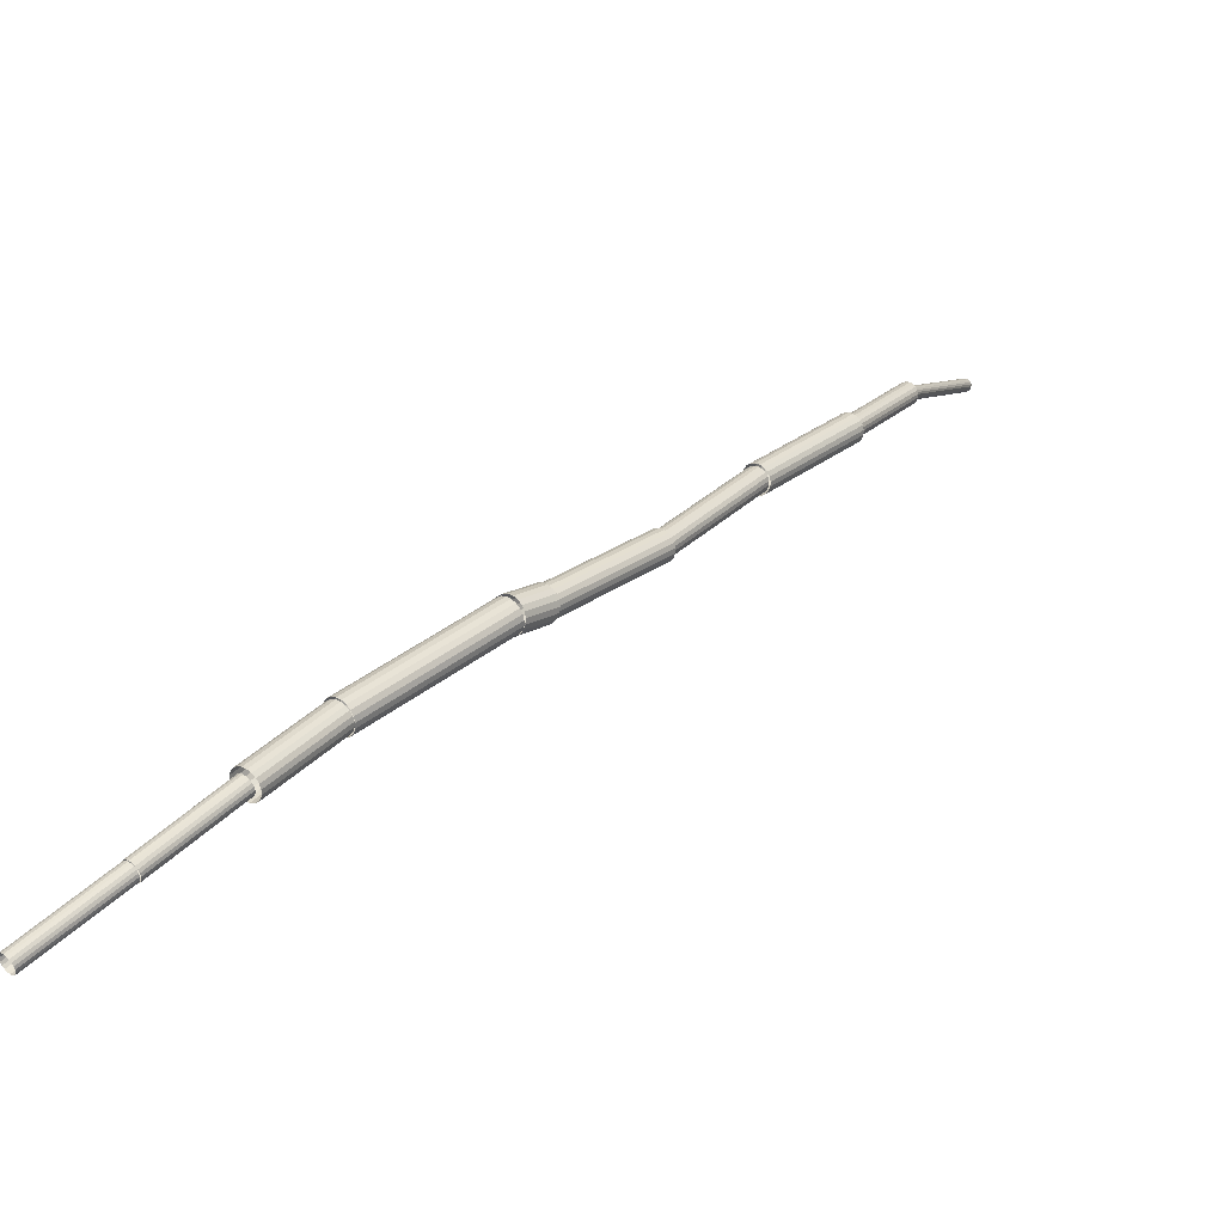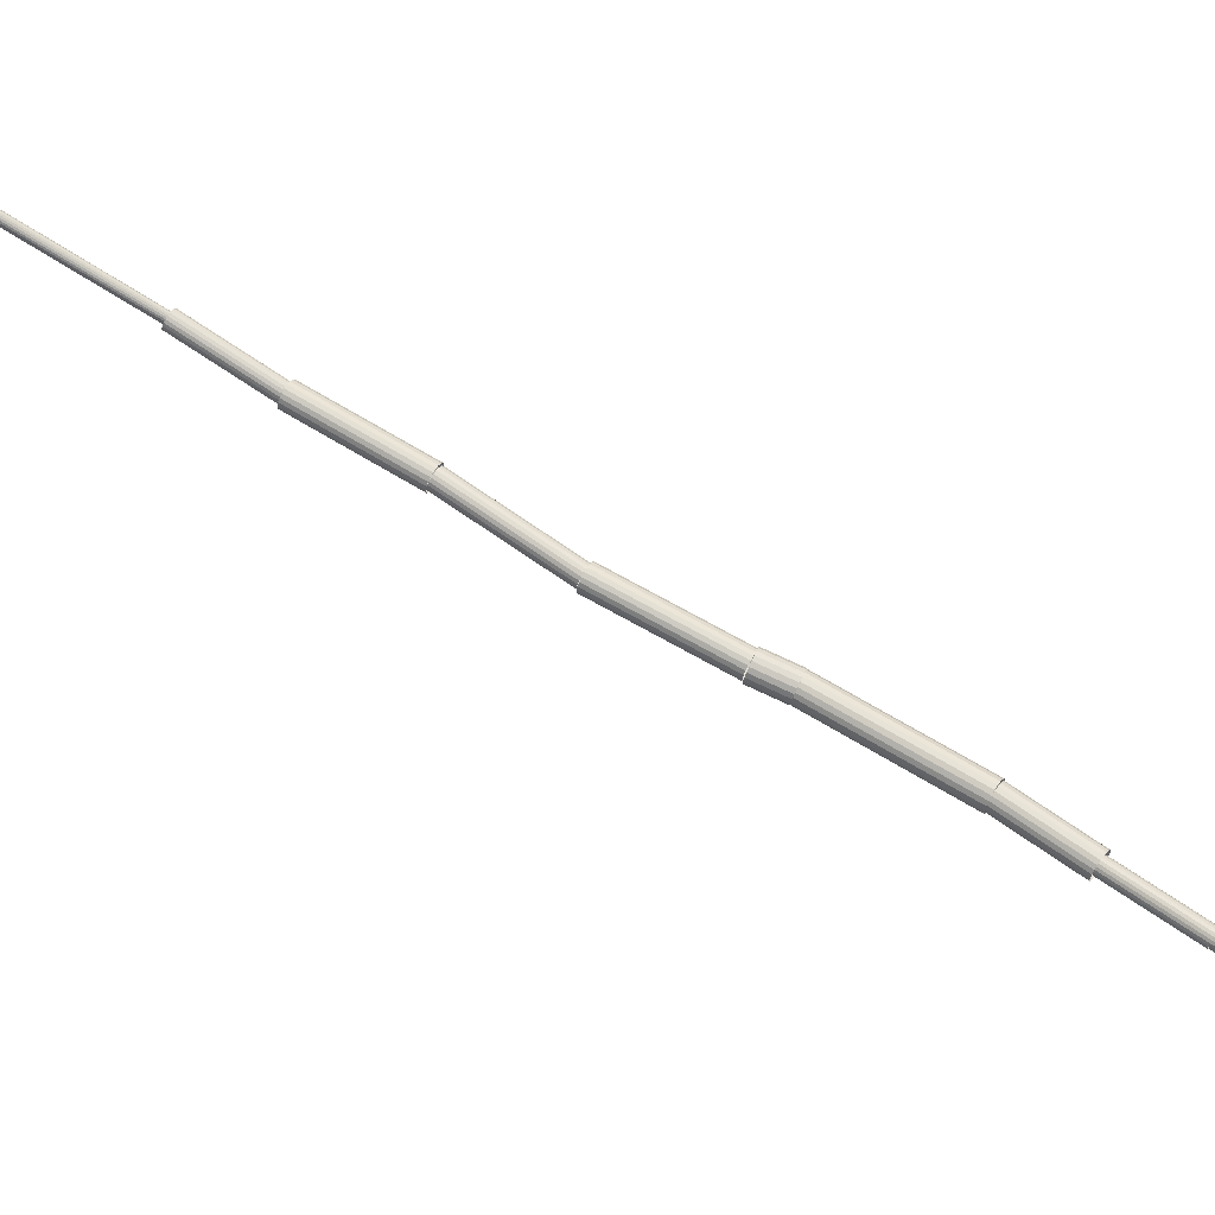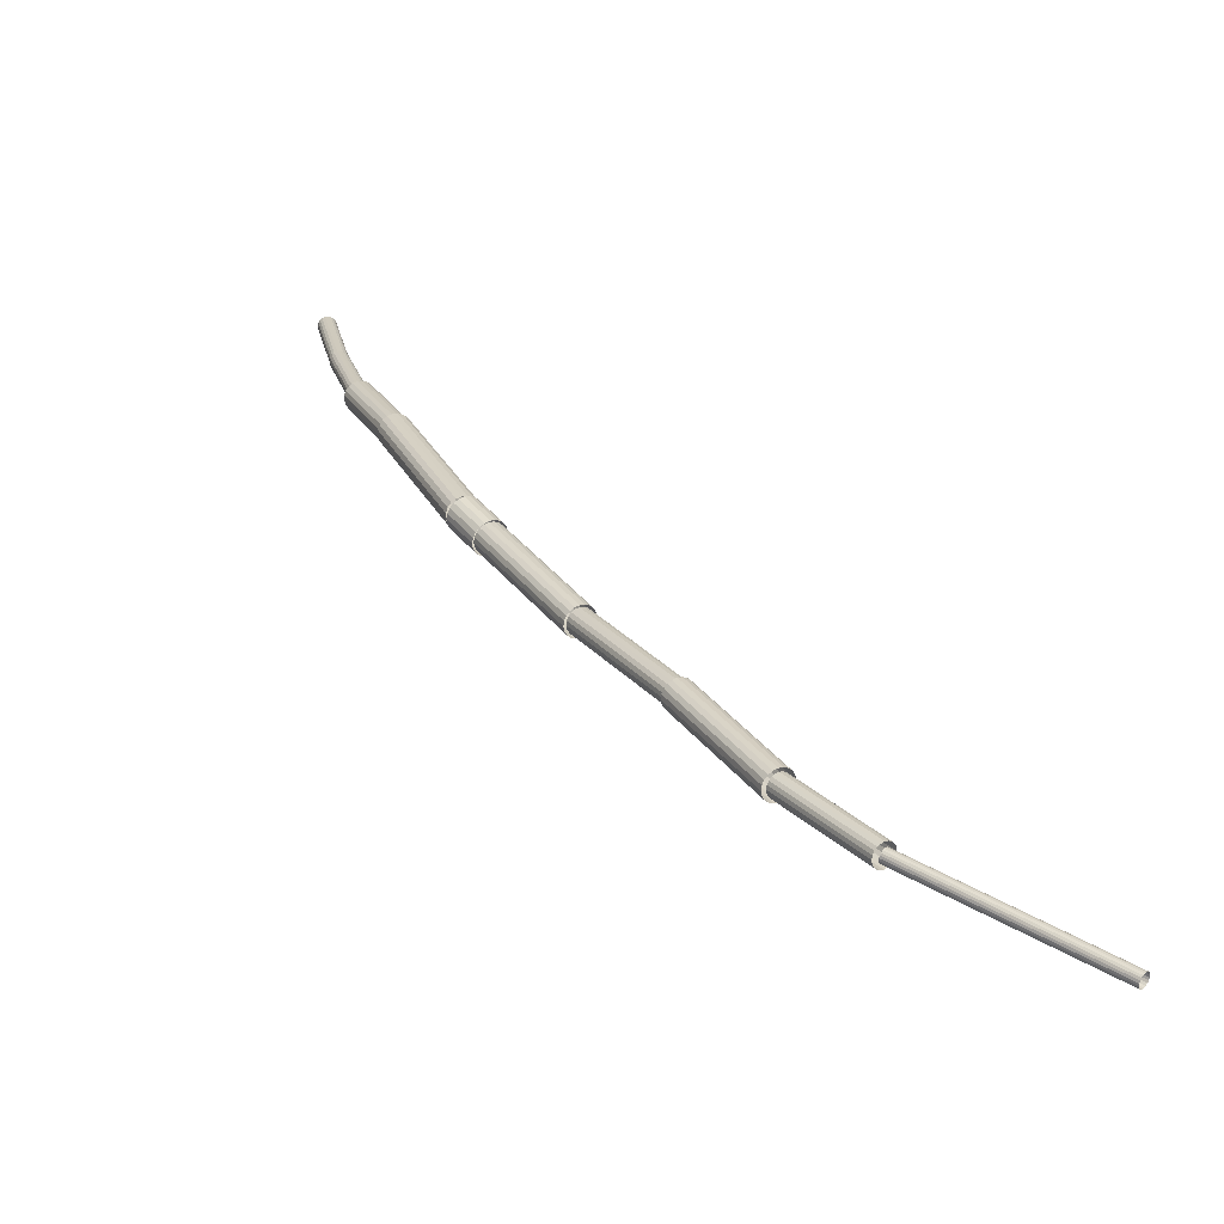
<metadata>
{"format":"obj","ext":"obj","renderer":"f3d","projection":"perspective","resolution":1024,"background":"white","views":[{"elev":-14.9,"azim":41.1,"up":"+Y"},{"elev":-30.0,"azim":-97.2,"up":"+Y"},{"elev":63.4,"azim":145.3,"up":"+Y"}]}
</metadata>
<code>
v 0.05271 0.1159 -0.1569
v -0.002057 -0.01238 -0.01171
v 0.04775 0.118 -0.157
v -0.007022 -0.01033 -0.01178
v 0.04347 0.121 -0.1559
v -0.0113 -0.007271 -0.01069
v 0.0403 0.1248 -0.1538
v -0.01447 -0.003499 -0.00855
v 0.03855 0.1289 -0.1508
v -0.01623 0.000616 -0.005577
v 0.03838 0.133 -0.1473
v -0.01639 0.00467 -0.002057
v 0.03982 0.1366 -0.1435
v -0.01495 0.008267 0.001664
v 0.04272 0.1394 -0.14
v -0.01205 0.01106 0.005222
v 0.0468 0.1411 -0.1369
v -0.007971 0.01276 0.008268
v 0.05166 0.1415 -0.1347
v -0.003109 0.01322 0.01051
v 0.05683 0.1407 -0.1335
v 0.002057 0.01238 0.01171
v 0.06179 0.1386 -0.1334
v 0.007022 0.01033 0.01178
v 0.06607 0.1356 -0.1345
v 0.0113 0.007271 0.01069
v 0.06924 0.1318 -0.1367
v 0.01447 0.003499 0.00855
v 0.071 0.1277 -0.1396
v 0.01623 -0.000616 0.005576
v 0.07116 0.1236 -0.1431
v 0.01639 -0.00467 0.002057
v 0.06973 0.12 -0.1469
v 0.01495 -0.008267 -0.001664
v 0.06682 0.1172 -0.1504
v 0.01205 -0.01106 -0.005222
v 0.06274 0.1155 -0.1535
v 0.007971 -0.01276 -0.008268
v 0.05788 0.1151 -0.1557
v 0.003109 -0.01322 -0.01051
v 0.05271 0.1159 -0.1569
v -0.002057 -0.01238 -0.01171
v 0.1467 1.125 -1.723
v 0.1666 1.013 -1.532
v 0.1403 1.126 -1.722
v 0.1603 1.013 -1.532
v 0.1345 1.128 -1.721
v 0.1544 1.015 -1.53
v 0.1297 1.131 -1.718
v 0.1497 1.018 -1.527
v 0.1265 1.136 -1.715
v 0.1465 1.023 -1.524
v 0.1252 1.141 -1.712
v 0.1452 1.028 -1.521
v 0.1259 1.147 -1.708
v 0.1459 1.034 -1.518
v 0.1285 1.152 -1.706
v 0.1485 1.039 -1.515
v 0.1328 1.156 -1.704
v 0.1527 1.043 -1.513
v 0.1383 1.159 -1.702
v 0.1583 1.046 -1.512
v 0.1446 1.161 -1.702
v 0.1645 1.048 -1.511
v 0.1509 1.16 -1.703
v 0.1709 1.047 -1.512
v 0.1567 1.158 -1.705
v 0.1767 1.046 -1.514
v 0.1615 1.155 -1.707
v 0.1815 1.042 -1.517
v 0.1647 1.15 -1.71
v 0.1846 1.037 -1.52
v 0.166 1.145 -1.714
v 0.186 1.032 -1.523
v 0.1653 1.139 -1.717
v 0.1853 1.027 -1.526
v 0.1627 1.134 -1.72
v 0.1827 1.021 -1.529
v 0.1584 1.13 -1.722
v 0.1784 1.017 -1.531
v 0.1529 1.127 -1.723
v 0.1729 1.014 -1.532
v 0.1467 1.125 -1.723
v 0.1666 1.013 -1.532
v 0.1652 1.007 -1.536
v 0.1577 0.866 -1.3
v 0.1569 1.008 -1.535
v 0.1495 0.8674 -1.299
v 0.1494 1.012 -1.533
v 0.142 0.8709 -1.297
v 0.1436 1.017 -1.53
v 0.1362 0.8761 -1.294
v 0.1399 1.024 -1.527
v 0.1325 0.8827 -1.29
v 0.1387 1.031 -1.522
v 0.1313 0.8898 -1.286
v 0.1401 1.038 -1.518
v 0.1327 0.8969 -1.282
v 0.1441 1.044 -1.514
v 0.1367 0.9033 -1.278
v 0.1501 1.049 -1.511
v 0.1427 0.9082 -1.275
v 0.1577 1.052 -1.509
v 0.1502 0.9113 -1.273
v 0.166 1.053 -1.508
v 0.1586 0.9122 -1.272
v 0.1743 1.052 -1.509
v 0.1669 0.9108 -1.273
v 0.1817 1.048 -1.51
v 0.1743 0.9074 -1.274
v 0.1876 1.043 -1.513
v 0.1802 0.9021 -1.277
v 0.1913 1.037 -1.517
v 0.1839 0.8956 -1.281
v 0.1925 1.029 -1.521
v 0.185 0.8884 -1.285
v 0.191 1.022 -1.526
v 0.1836 0.8813 -1.29
v 0.1871 1.016 -1.53
v 0.1797 0.875 -1.294
v 0.181 1.011 -1.533
v 0.1736 0.87 -1.297
v 0.1735 1.008 -1.535
v 0.1661 0.8669 -1.299
v 0.1652 1.007 -1.536
v 0.1577 0.866 -1.3
v 0.1583 0.87 -1.299
v 0.162 0.7111 -1.063
v 0.1512 0.8708 -1.298
v 0.1549 0.712 -1.062
v 0.1447 0.8735 -1.296
v 0.1484 0.7146 -1.061
v 0.1396 0.8776 -1.293
v 0.1433 0.7188 -1.058
v 0.1363 0.8829 -1.29
v 0.14 0.7241 -1.054
v 0.1351 0.8888 -1.286
v 0.1388 0.73 -1.05
v 0.1362 0.8947 -1.282
v 0.1399 0.7359 -1.046
v 0.1394 0.9001 -1.278
v 0.1431 0.7413 -1.043
v 0.1445 0.9044 -1.275
v 0.1482 0.7456 -1.04
v 0.1509 0.9072 -1.274
v 0.1546 0.7484 -1.038
v 0.158 0.9082 -1.273
v 0.1617 0.7494 -1.037
v 0.1651 0.9074 -1.274
v 0.1688 0.7485 -1.038
v 0.1716 0.9048 -1.276
v 0.1753 0.7459 -1.04
v 0.1767 0.9006 -1.278
v 0.1804 0.7417 -1.043
v 0.18 0.8953 -1.282
v 0.1838 0.7365 -1.046
v 0.1812 0.8894 -1.286
v 0.1849 0.7306 -1.05
v 0.1801 0.8835 -1.29
v 0.1839 0.7246 -1.054
v 0.1769 0.8781 -1.294
v 0.1806 0.7193 -1.058
v 0.1718 0.8738 -1.296
v 0.1756 0.715 -1.061
v 0.1654 0.871 -1.298
v 0.1691 0.7122 -1.063
v 0.1583 0.87 -1.299
v 0.162 0.7111 -1.063
v 0.1615 0.7059 -1.064
v 0.1559 0.5657 -0.81
v 0.153 0.7073 -1.063
v 0.1473 0.5671 -0.8095
v 0.1453 0.7109 -1.061
v 0.1396 0.5707 -0.8076
v 0.1392 0.7164 -1.058
v 0.1335 0.5762 -0.8047
v 0.1353 0.7233 -1.055
v 0.1297 0.583 -0.801
v 0.1341 0.7308 -1.051
v 0.1284 0.5906 -0.7969
v 0.1355 0.7383 -1.046
v 0.1299 0.598 -0.7927
v 0.1396 0.745 -1.043
v 0.1339 0.6047 -0.7889
v 0.1458 0.7503 -1.04
v 0.1401 0.61 -0.7859
v 0.1536 0.7536 -1.038
v 0.1479 0.6133 -0.7839
v 0.1622 0.7546 -1.037
v 0.1565 0.6143 -0.7831
v 0.1708 0.7532 -1.037
v 0.1651 0.613 -0.7837
v 0.1785 0.7496 -1.039
v 0.1728 0.6094 -0.7855
v 0.1845 0.7441 -1.042
v 0.1789 0.6039 -0.7884
v 0.1884 0.7373 -1.046
v 0.1827 0.597 -0.7921
v 0.1896 0.7297 -1.05
v 0.184 0.5895 -0.7963
v 0.1882 0.7222 -1.054
v 0.1825 0.582 -0.8004
v 0.1842 0.7155 -1.058
v 0.1785 0.5753 -0.8042
v 0.1779 0.7103 -1.061
v 0.1723 0.57 -0.8073
v 0.1701 0.707 -1.063
v 0.1645 0.5667 -0.8093
v 0.1615 0.7059 -1.064
v 0.1559 0.5657 -0.81
v 0.1565 0.5613 -0.8092
v 0.1576 0.5294 -0.7365
v 0.1468 0.5626 -0.8085
v 0.1479 0.5307 -0.7358
v 0.138 0.5665 -0.8066
v 0.1391 0.5347 -0.7339
v 0.131 0.5728 -0.8037
v 0.1321 0.5409 -0.731
v 0.1265 0.5807 -0.8002
v 0.1276 0.5488 -0.7275
v 0.1248 0.5896 -0.7963
v 0.126 0.5577 -0.7236
v 0.1263 0.5985 -0.7924
v 0.1274 0.5666 -0.7197
v 0.1307 0.6065 -0.7889
v 0.1318 0.5747 -0.7162
v 0.1375 0.613 -0.7862
v 0.1386 0.5811 -0.7135
v 0.1462 0.6172 -0.7845
v 0.1473 0.5853 -0.7118
v 0.1559 0.6187 -0.784
v 0.157 0.5869 -0.7113
v 0.1656 0.6175 -0.7847
v 0.1667 0.5856 -0.712
v 0.1744 0.6135 -0.7866
v 0.1755 0.5816 -0.7138
v 0.1814 0.6073 -0.7894
v 0.1825 0.5754 -0.7167
v 0.1859 0.5993 -0.793
v 0.187 0.5674 -0.7202
v 0.1875 0.5905 -0.7969
v 0.1887 0.5586 -0.7242
v 0.1861 0.5816 -0.8007
v 0.1872 0.5497 -0.728
v 0.1817 0.5735 -0.8042
v 0.1828 0.5416 -0.7315
v 0.1749 0.567 -0.8069
v 0.176 0.5352 -0.7342
v 0.1662 0.5628 -0.8086
v 0.1673 0.531 -0.7359
v 0.1565 0.5613 -0.8092
v 0.1576 0.5294 -0.7365
v 0.02905 1.263 -2.061
v 0.1481 1.132 -1.718
v 0.02547 1.262 -2.06
v 0.1445 1.132 -1.717
v 0.022 1.262 -2.058
v 0.141 1.132 -1.715
v 0.01897 1.264 -2.057
v 0.138 1.134 -1.714
v 0.01669 1.267 -2.055
v 0.1357 1.136 -1.712
v 0.01538 1.27 -2.053
v 0.1344 1.139 -1.71
v 0.01516 1.273 -2.052
v 0.1342 1.143 -1.709
v 0.01607 1.277 -2.051
v 0.1351 1.146 -1.708
v 0.018 1.28 -2.05
v 0.137 1.149 -1.707
v 0.02077 1.282 -2.05
v 0.1398 1.152 -1.707
v 0.02411 1.284 -2.051
v 0.1431 1.154 -1.708
v 0.02769 1.285 -2.052
v 0.1467 1.154 -1.709
v 0.03117 1.284 -2.053
v 0.1502 1.154 -1.71
v 0.03419 1.283 -2.055
v 0.1532 1.152 -1.712
v 0.03647 1.28 -2.057
v 0.1555 1.15 -1.714
v 0.03778 1.277 -2.058
v 0.1568 1.147 -1.715
v 0.038 1.274 -2.06
v 0.157 1.143 -1.717
v 0.0371 1.27 -2.061
v 0.1561 1.14 -1.718
v 0.03517 1.267 -2.061
v 0.1542 1.137 -1.718
v 0.0324 1.264 -2.061
v 0.1514 1.134 -1.718
v 0.02905 1.263 -2.061
v 0.1481 1.132 -1.718
v 0.1138 0.3473 -0.4582
v 0.0965 0.2345 -0.3109
v 0.1054 0.3492 -0.4578
v 0.08808 0.2364 -0.3105
v 0.09788 0.353 -0.4558
v 0.0806 0.2402 -0.3085
v 0.09208 0.3584 -0.4523
v 0.0748 0.2456 -0.305
v 0.08853 0.3649 -0.4478
v 0.07125 0.2521 -0.3005
v 0.08758 0.3717 -0.4426
v 0.0703 0.2589 -0.2953
v 0.08931 0.3783 -0.4374
v 0.07203 0.2655 -0.2901
v 0.09356 0.3841 -0.4325
v 0.07629 0.2713 -0.2852
v 0.09992 0.3883 -0.4285
v 0.08264 0.2755 -0.2812
v 0.1078 0.3907 -0.4257
v 0.09047 0.2779 -0.2784
v 0.1163 0.391 -0.4245
v 0.09902 0.2782 -0.2772
v 0.1247 0.3891 -0.4249
v 0.1074 0.2763 -0.2777
v 0.1322 0.3853 -0.427
v 0.1149 0.2725 -0.2797
v 0.138 0.3799 -0.4304
v 0.1207 0.2671 -0.2831
v 0.1416 0.3735 -0.435
v 0.1243 0.2607 -0.2877
v 0.1425 0.3666 -0.4401
v 0.1252 0.2538 -0.2928
v 0.1408 0.36 -0.4454
v 0.1235 0.2472 -0.2981
v 0.1365 0.3543 -0.4503
v 0.1192 0.2415 -0.303
v 0.1302 0.35 -0.4543
v 0.1129 0.2372 -0.307
v 0.1223 0.3476 -0.457
v 0.1051 0.2348 -0.3097
v 0.1138 0.3473 -0.4582
v 0.0965 0.2345 -0.3109
v 0.1553 0.5332 -0.7408
v 0.1131 0.3443 -0.4583
v 0.1462 0.5356 -0.7406
v 0.1039 0.3466 -0.4581
v 0.1381 0.5402 -0.7387
v 0.09587 0.3512 -0.4563
v 0.132 0.5465 -0.7354
v 0.0897 0.3575 -0.4529
v 0.1283 0.554 -0.731
v 0.086 0.365 -0.4485
v 0.1274 0.5619 -0.7258
v 0.08515 0.3729 -0.4434
v 0.1295 0.5694 -0.7205
v 0.08723 0.3804 -0.438
v 0.1343 0.5758 -0.7155
v 0.09202 0.3868 -0.433
v 0.1413 0.5805 -0.7113
v 0.09907 0.3915 -0.4288
v 0.15 0.583 -0.7084
v 0.1077 0.394 -0.4259
v 0.1593 0.583 -0.7069
v 0.117 0.3941 -0.4244
v 0.1684 0.5807 -0.7071
v 0.1262 0.3917 -0.4246
v 0.1765 0.5761 -0.709
v 0.1342 0.3871 -0.4265
v 0.1826 0.5698 -0.7123
v 0.1404 0.3808 -0.4298
v 0.1863 0.5623 -0.7167
v 0.1441 0.3733 -0.4343
v 0.1872 0.5544 -0.7219
v 0.1449 0.3654 -0.4394
v 0.1851 0.5469 -0.7272
v 0.1429 0.3579 -0.4447
v 0.1803 0.5405 -0.7322
v 0.1381 0.3515 -0.4497
v 0.1733 0.5358 -0.7364
v 0.131 0.3468 -0.4539
v 0.1647 0.5333 -0.7394
v 0.1224 0.3443 -0.4569
v 0.1553 0.5332 -0.7408
v 0.1131 0.3443 -0.4583
v 0.04685 0.1417 -0.1359
v 0.08984 0.2698 -0.2848
v 0.04233 0.1399 -0.1388
v 0.08532 0.268 -0.2877
v 0.03904 0.1369 -0.1424
v 0.08203 0.265 -0.2912
v 0.03728 0.1331 -0.1462
v 0.08027 0.2611 -0.295
v 0.03723 0.1288 -0.1499
v 0.08022 0.2568 -0.2987
v 0.0389 0.1244 -0.1531
v 0.08189 0.2525 -0.302
v 0.04213 0.1204 -0.1556
v 0.08512 0.2485 -0.3045
v 0.04659 0.1172 -0.1571
v 0.08958 0.2453 -0.3059
v 0.05185 0.1151 -0.1574
v 0.09484 0.2432 -0.3062
v 0.0574 0.1143 -0.1565
v 0.1004 0.2424 -0.3054
v 0.06269 0.1148 -0.1545
v 0.1057 0.2429 -0.3034
v 0.06721 0.1167 -0.1516
v 0.1102 0.2448 -0.3005
v 0.07051 0.1197 -0.1481
v 0.1135 0.2478 -0.2969
v 0.07227 0.1235 -0.1443
v 0.1153 0.2516 -0.2931
v 0.07231 0.1278 -0.1405
v 0.1153 0.2559 -0.2894
v 0.07064 0.1322 -0.1373
v 0.1136 0.2602 -0.2862
v 0.06742 0.1361 -0.1348
v 0.1104 0.2642 -0.2837
v 0.06295 0.1393 -0.1333
v 0.1059 0.2674 -0.2822
v 0.05769 0.1415 -0.133
v 0.1007 0.2695 -0.2819
v 0.05214 0.1423 -0.1339
v 0.09513 0.2704 -0.2828
v 0.04685 0.1417 -0.1359
v 0.08984 0.2698 -0.2848
g groupWood
f 1 2 3
f 2 4 3
f 3 4 5
f 4 6 5
f 5 6 7
f 6 8 7
f 7 8 9
f 8 10 9
f 9 10 11
f 10 12 11
f 11 12 13
f 12 14 13
f 13 14 15
f 14 16 15
f 15 16 17
f 16 18 17
f 17 18 19
f 18 20 19
f 19 20 21
f 20 22 21
f 21 22 23
f 22 24 23
f 23 24 25
f 24 26 25
f 25 26 27
f 26 28 27
f 27 28 29
f 28 30 29
f 29 30 31
f 30 32 31
f 31 32 33
f 32 34 33
f 33 34 35
f 34 36 35
f 35 36 37
f 36 38 37
f 37 38 39
f 38 40 39
f 39 40 41
f 40 42 41
f 43 44 45
f 44 46 45
f 45 46 47
f 46 48 47
f 47 48 49
f 48 50 49
f 49 50 51
f 50 52 51
f 51 52 53
f 52 54 53
f 53 54 55
f 54 56 55
f 55 56 57
f 56 58 57
f 57 58 59
f 58 60 59
f 59 60 61
f 60 62 61
f 61 62 63
f 62 64 63
f 63 64 65
f 64 66 65
f 65 66 67
f 66 68 67
f 67 68 69
f 68 70 69
f 69 70 71
f 70 72 71
f 71 72 73
f 72 74 73
f 73 74 75
f 74 76 75
f 75 76 77
f 76 78 77
f 77 78 79
f 78 80 79
f 79 80 81
f 80 82 81
f 81 82 83
f 82 84 83
f 85 86 87
f 86 88 87
f 87 88 89
f 88 90 89
f 89 90 91
f 90 92 91
f 91 92 93
f 92 94 93
f 93 94 95
f 94 96 95
f 95 96 97
f 96 98 97
f 97 98 99
f 98 100 99
f 99 100 101
f 100 102 101
f 101 102 103
f 102 104 103
f 103 104 105
f 104 106 105
f 105 106 107
f 106 108 107
f 107 108 109
f 108 110 109
f 109 110 111
f 110 112 111
f 111 112 113
f 112 114 113
f 113 114 115
f 114 116 115
f 115 116 117
f 116 118 117
f 117 118 119
f 118 120 119
f 119 120 121
f 120 122 121
f 121 122 123
f 122 124 123
f 123 124 125
f 124 126 125
f 127 128 129
f 128 130 129
f 129 130 131
f 130 132 131
f 131 132 133
f 132 134 133
f 133 134 135
f 134 136 135
f 135 136 137
f 136 138 137
f 137 138 139
f 138 140 139
f 139 140 141
f 140 142 141
f 141 142 143
f 142 144 143
f 143 144 145
f 144 146 145
f 145 146 147
f 146 148 147
f 147 148 149
f 148 150 149
f 149 150 151
f 150 152 151
f 151 152 153
f 152 154 153
f 153 154 155
f 154 156 155
f 155 156 157
f 156 158 157
f 157 158 159
f 158 160 159
f 159 160 161
f 160 162 161
f 161 162 163
f 162 164 163
f 163 164 165
f 164 166 165
f 165 166 167
f 166 168 167
f 169 170 171
f 170 172 171
f 171 172 173
f 172 174 173
f 173 174 175
f 174 176 175
f 175 176 177
f 176 178 177
f 177 178 179
f 178 180 179
f 179 180 181
f 180 182 181
f 181 182 183
f 182 184 183
f 183 184 185
f 184 186 185
f 185 186 187
f 186 188 187
f 187 188 189
f 188 190 189
f 189 190 191
f 190 192 191
f 191 192 193
f 192 194 193
f 193 194 195
f 194 196 195
f 195 196 197
f 196 198 197
f 197 198 199
f 198 200 199
f 199 200 201
f 200 202 201
f 201 202 203
f 202 204 203
f 203 204 205
f 204 206 205
f 205 206 207
f 206 208 207
f 207 208 209
f 208 210 209
f 211 212 213
f 212 214 213
f 213 214 215
f 214 216 215
f 215 216 217
f 216 218 217
f 217 218 219
f 218 220 219
f 219 220 221
f 220 222 221
f 221 222 223
f 222 224 223
f 223 224 225
f 224 226 225
f 225 226 227
f 226 228 227
f 227 228 229
f 228 230 229
f 229 230 231
f 230 232 231
f 231 232 233
f 232 234 233
f 233 234 235
f 234 236 235
f 235 236 237
f 236 238 237
f 237 238 239
f 238 240 239
f 239 240 241
f 240 242 241
f 241 242 243
f 242 244 243
f 243 244 245
f 244 246 245
f 245 246 247
f 246 248 247
f 247 248 249
f 248 250 249
f 249 250 251
f 250 252 251
f 253 254 255
f 254 256 255
f 255 256 257
f 256 258 257
f 257 258 259
f 258 260 259
f 259 260 261
f 260 262 261
f 261 262 263
f 262 264 263
f 263 264 265
f 264 266 265
f 265 266 267
f 266 268 267
f 267 268 269
f 268 270 269
f 269 270 271
f 270 272 271
f 271 272 273
f 272 274 273
f 273 274 275
f 274 276 275
f 275 276 277
f 276 278 277
f 277 278 279
f 278 280 279
f 279 280 281
f 280 282 281
f 281 282 283
f 282 284 283
f 283 284 285
f 284 286 285
f 285 286 287
f 286 288 287
f 287 288 289
f 288 290 289
f 289 290 291
f 290 292 291
f 291 292 293
f 292 294 293
f 295 296 297
f 296 298 297
f 297 298 299
f 298 300 299
f 299 300 301
f 300 302 301
f 301 302 303
f 302 304 303
f 303 304 305
f 304 306 305
f 305 306 307
f 306 308 307
f 307 308 309
f 308 310 309
f 309 310 311
f 310 312 311
f 311 312 313
f 312 314 313
f 313 314 315
f 314 316 315
f 315 316 317
f 316 318 317
f 317 318 319
f 318 320 319
f 319 320 321
f 320 322 321
f 321 322 323
f 322 324 323
f 323 324 325
f 324 326 325
f 325 326 327
f 326 328 327
f 327 328 329
f 328 330 329
f 329 330 331
f 330 332 331
f 331 332 333
f 332 334 333
f 333 334 335
f 334 336 335
f 337 338 339
f 338 340 339
f 339 340 341
f 340 342 341
f 341 342 343
f 342 344 343
f 343 344 345
f 344 346 345
f 345 346 347
f 346 348 347
f 347 348 349
f 348 350 349
f 349 350 351
f 350 352 351
f 351 352 353
f 352 354 353
f 353 354 355
f 354 356 355
f 355 356 357
f 356 358 357
f 357 358 359
f 358 360 359
f 359 360 361
f 360 362 361
f 361 362 363
f 362 364 363
f 363 364 365
f 364 366 365
f 365 366 367
f 366 368 367
f 367 368 369
f 368 370 369
f 369 370 371
f 370 372 371
f 371 372 373
f 372 374 373
f 373 374 375
f 374 376 375
f 375 376 377
f 376 378 377
f 379 380 381
f 380 382 381
f 381 382 383
f 382 384 383
f 383 384 385
f 384 386 385
f 385 386 387
f 386 388 387
f 387 388 389
f 388 390 389
f 389 390 391
f 390 392 391
f 391 392 393
f 392 394 393
f 393 394 395
f 394 396 395
f 395 396 397
f 396 398 397
f 397 398 399
f 398 400 399
f 399 400 401
f 400 402 401
f 401 402 403
f 402 404 403
f 403 404 405
f 404 406 405
f 405 406 407
f 406 408 407
f 407 408 409
f 408 410 409
f 409 410 411
f 410 412 411
f 411 412 413
f 412 414 413
f 413 414 415
f 414 416 415
f 415 416 417
f 416 418 417
f 417 418 419
f 418 420 419

</code>
